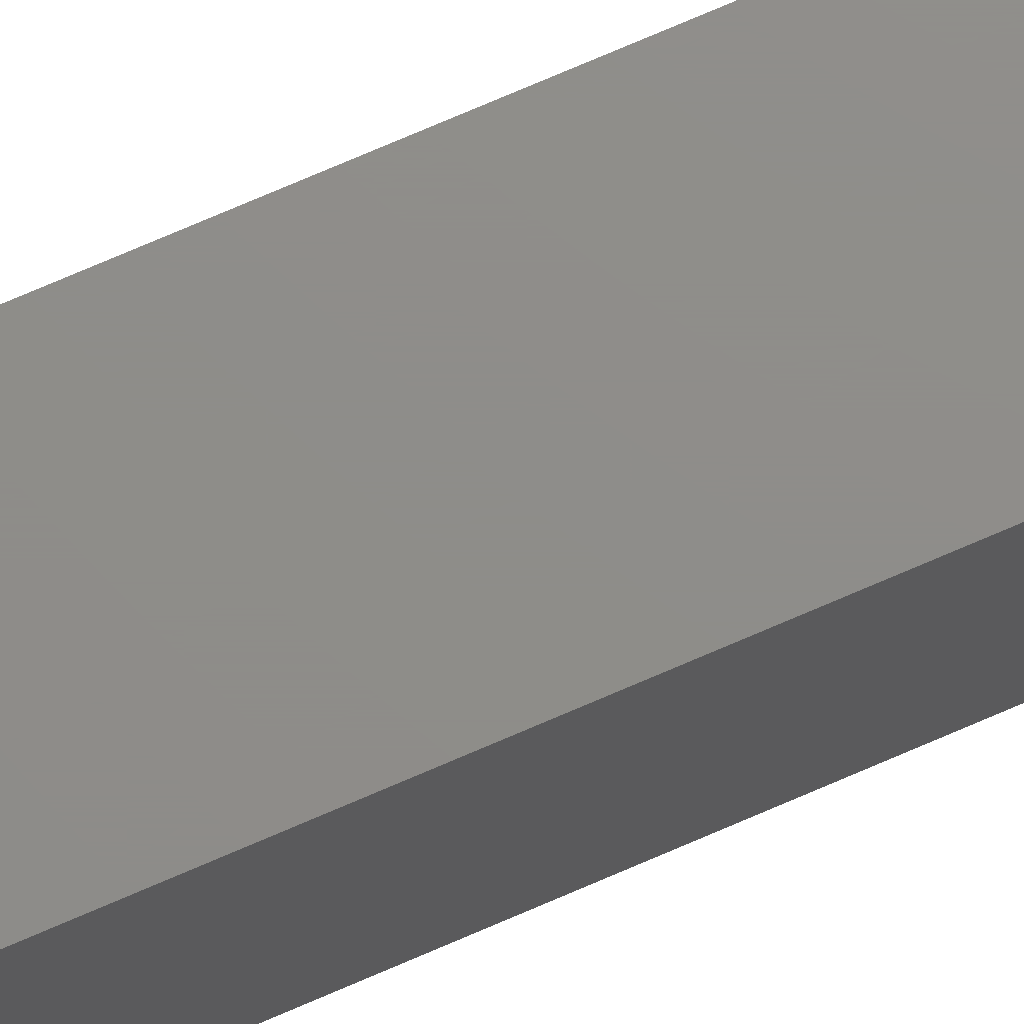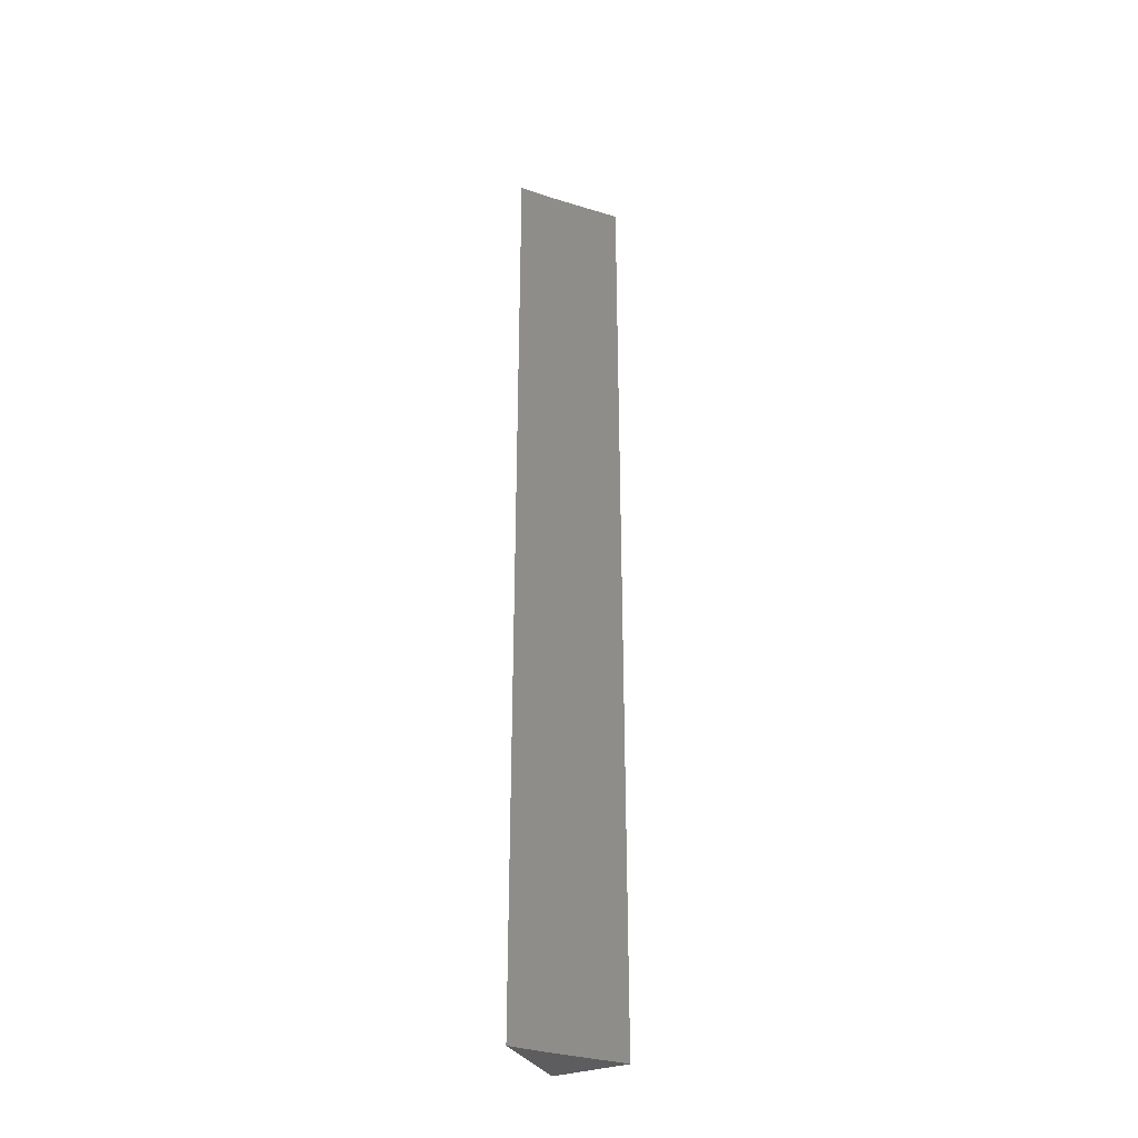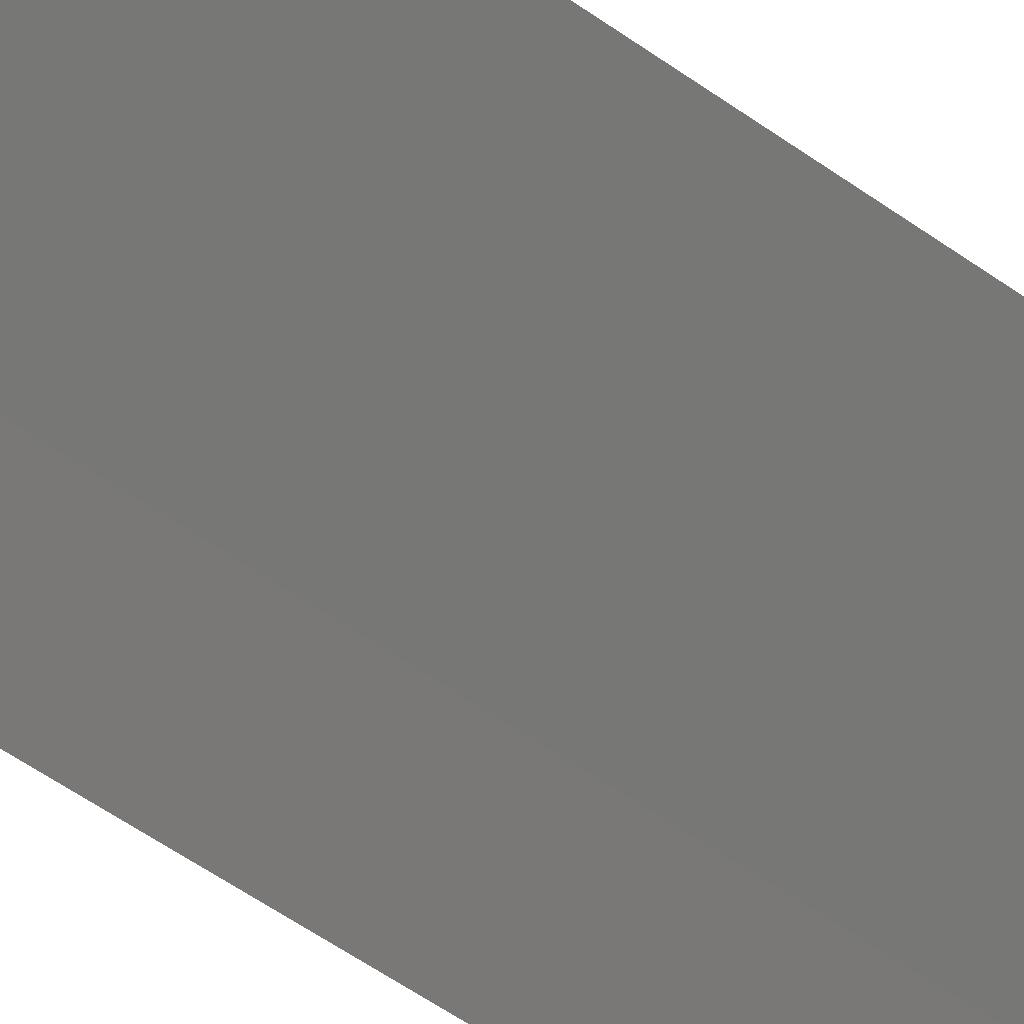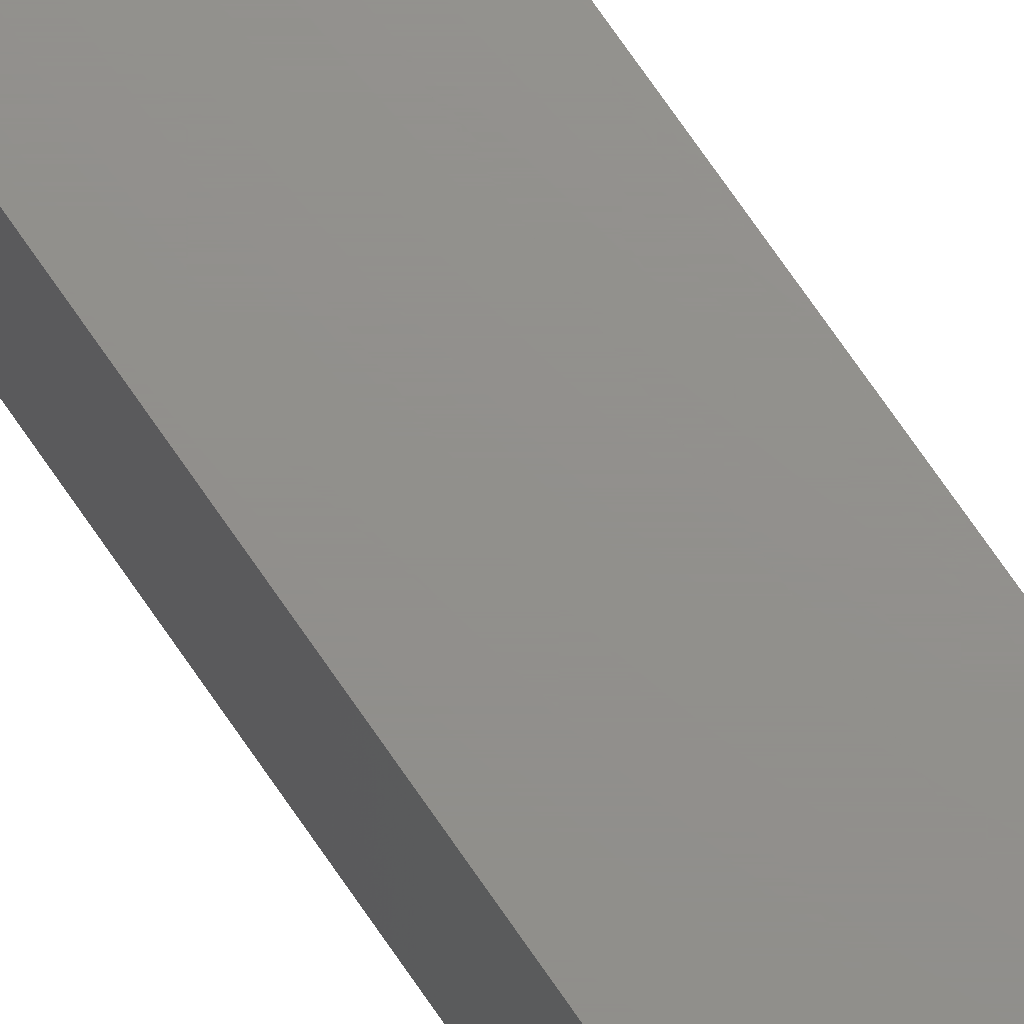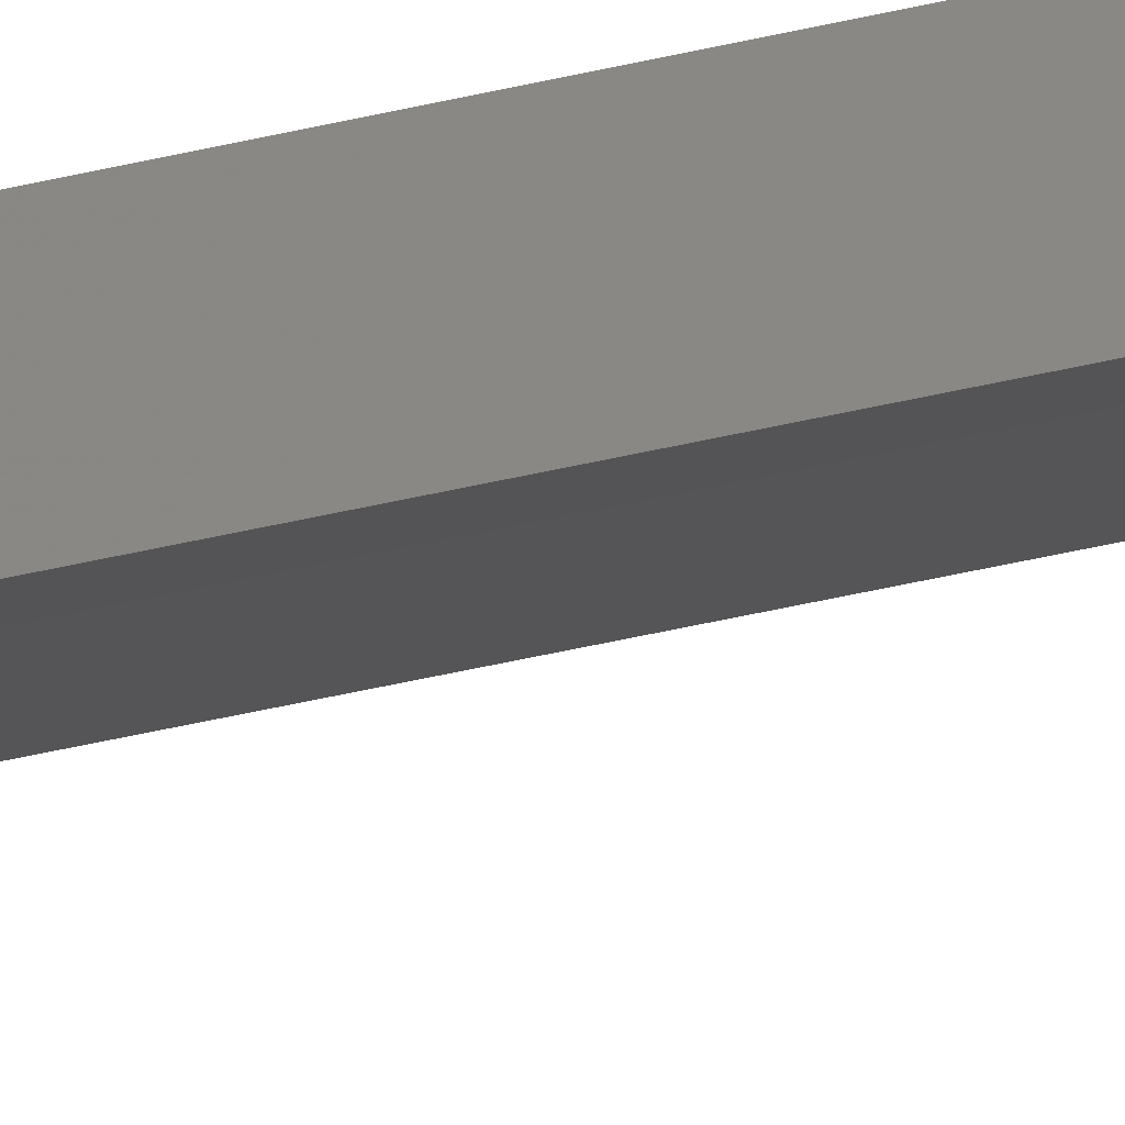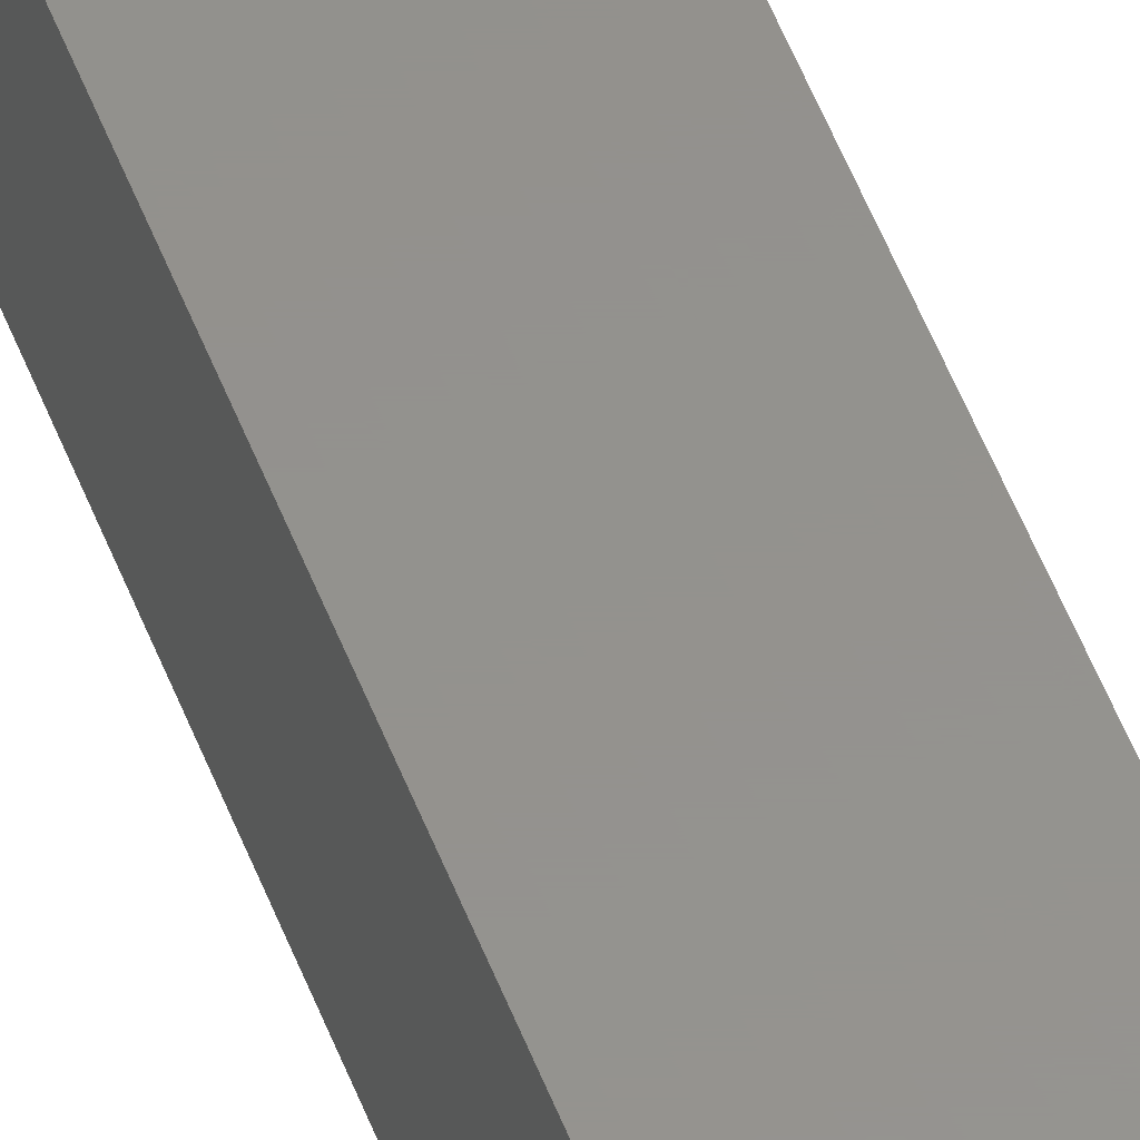
<metadata>
{"format":"stl","ext":"stl","renderer":"f3d","projection":"perspective","resolution":1024,"background":"white","views":[{"elev":74.0,"azim":-113.4,"up":"+Y"},{"elev":-33.0,"azim":25.8,"up":"+Z"},{"elev":-33.7,"azim":41.8,"up":"+Y"},{"elev":72.3,"azim":-34.4,"up":"+Y"},{"elev":-59.1,"azim":-77.1,"up":"+Y"},{"elev":55.8,"azim":-21.3,"up":"+Y"}]}
</metadata>
<code>
# stl→obj: 32 verts, 53 faces
v -0.06597 0.0572 0.07143
v -0.06597 0.0572 -0.07143
v -0.06404 0.05962 -0.07143
v -0.06465 0.05885 0.07143
v -0.06281 0.06115 -0.07143
v -0.06281 0.06115 0.07143
v -0.05615 0.06876 -0.07143
v -0.05748 0.06724 0.07143
v -0.05513 0.06993 -0.07143
v -0.05513 0.06993 0.07143
v -0.06597 0.05764 -0.07143
v -0.06597 0.0572 0.05842
v -0.06597 0.05764 0.05888
v -0.06597 0.05764 0.07143
v -0.06597 0.05765 -0.07143
v -0.06597 0.05765 0.05888
v -0.06597 0.05765 0.07143
v -0.06597 0.06993 -0.07143
v -0.06597 0.06993 0.07143
v -0.05578 0.06993 0.06039
v -0.05513 0.06993 0.05969
v -0.05578 0.06993 -0.07143
v -0.05578 0.06993 0.07143
v -0.05849 0.06993 0.06333
v -0.05849 0.06993 -0.07143
v -0.05849 0.06993 0.07143
v -0.0585 0.06993 0.06333
v -0.0585 0.06993 -0.07143
v -0.0585 0.06993 0.07143
v -0.06034 0.06397 -0.07143
v -0.06046 0.06409 -0.07143
v -0.06143 0.06512 -0.07143
f 1 2 3
f 1 3 4
f 4 3 5
f 4 5 6
f 7 8 6
f 7 6 5
f 8 7 9
f 8 9 10
f 11 2 12
f 11 12 13
f 1 14 13
f 1 13 12
f 15 11 13
f 15 13 16
f 14 17 16
f 14 16 13
f 18 15 16
f 18 16 19
f 17 19 16
f 20 21 9
f 20 9 22
f 23 10 21
f 23 21 20
f 24 20 22
f 24 22 25
f 26 23 20
f 26 20 24
f 27 24 25
f 27 25 28
f 29 26 24
f 29 24 27
f 18 19 27
f 18 27 28
f 19 29 27
f 10 23 6
f 14 1 23
f 14 23 26
f 17 14 26
f 17 26 29
f 19 17 29
f 30 31 22
f 30 22 9
f 5 31 30
f 31 32 25
f 31 25 22
f 2 11 32
f 2 32 31
f 32 32 28
f 32 28 25
f 11 15 32
f 11 32 32
f 32 18 28
f 15 18 32

</code>
